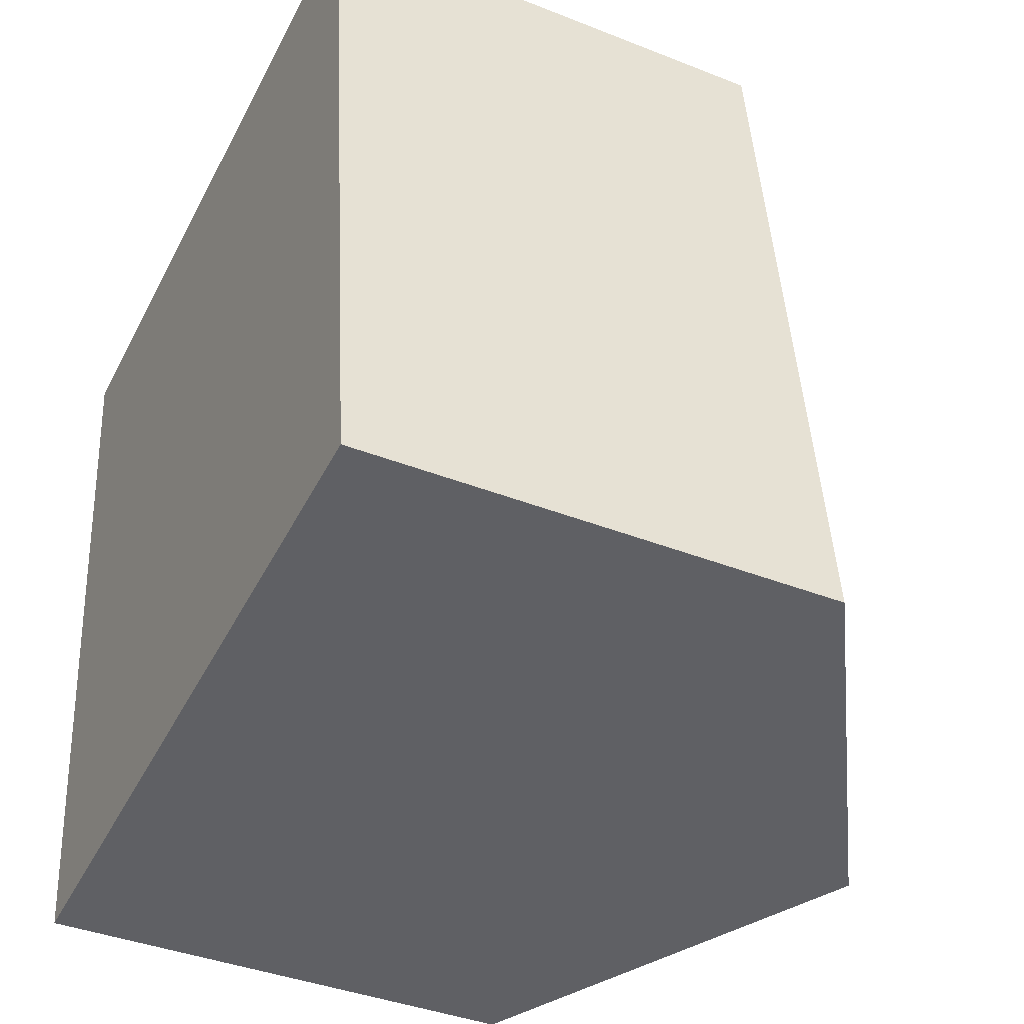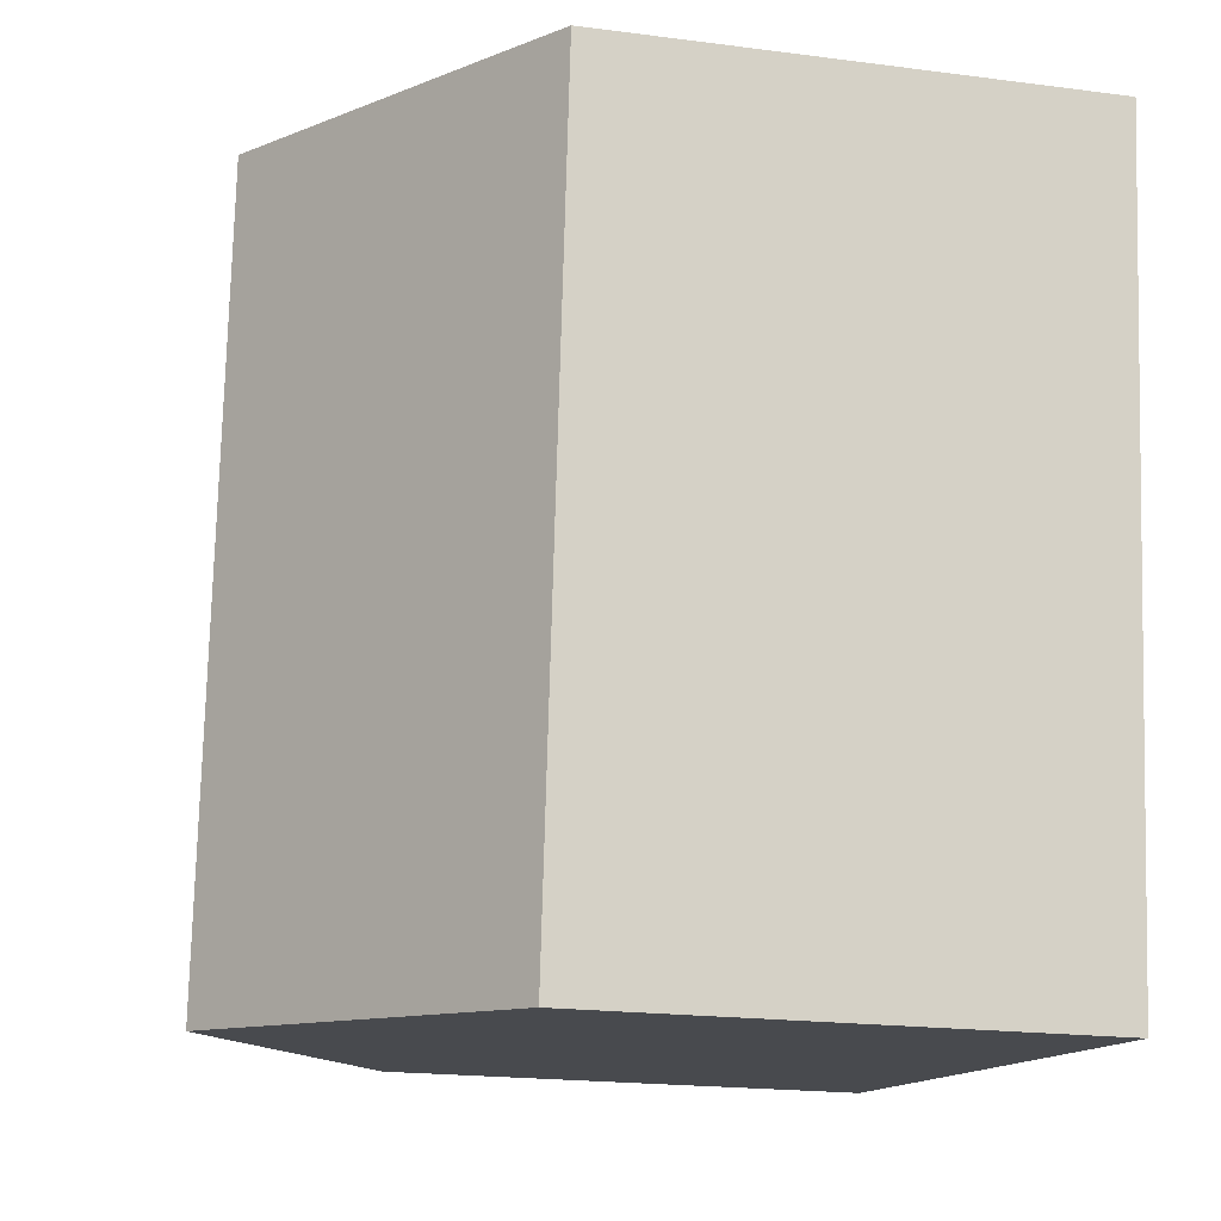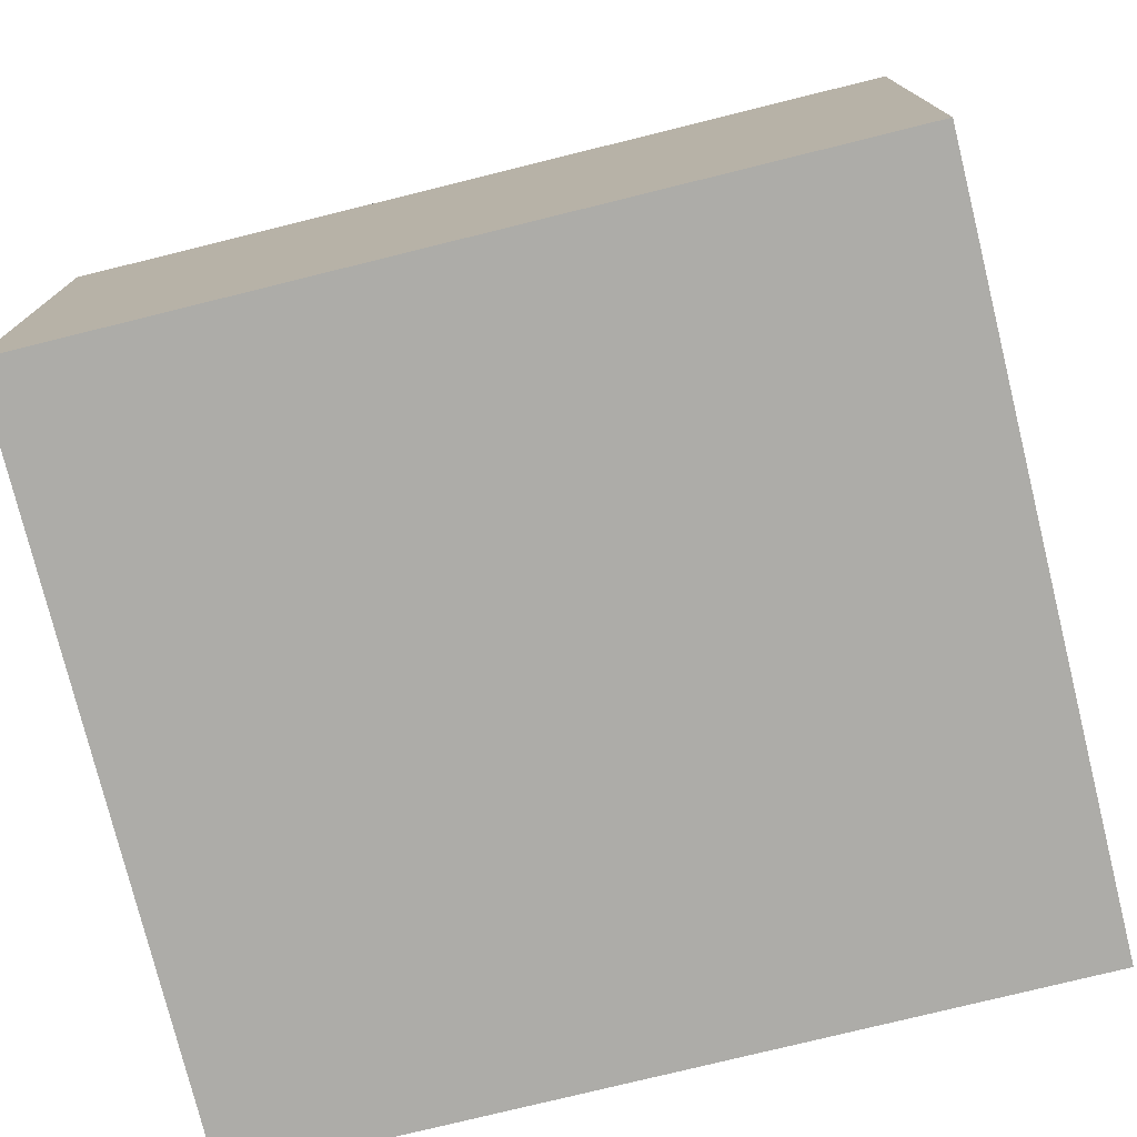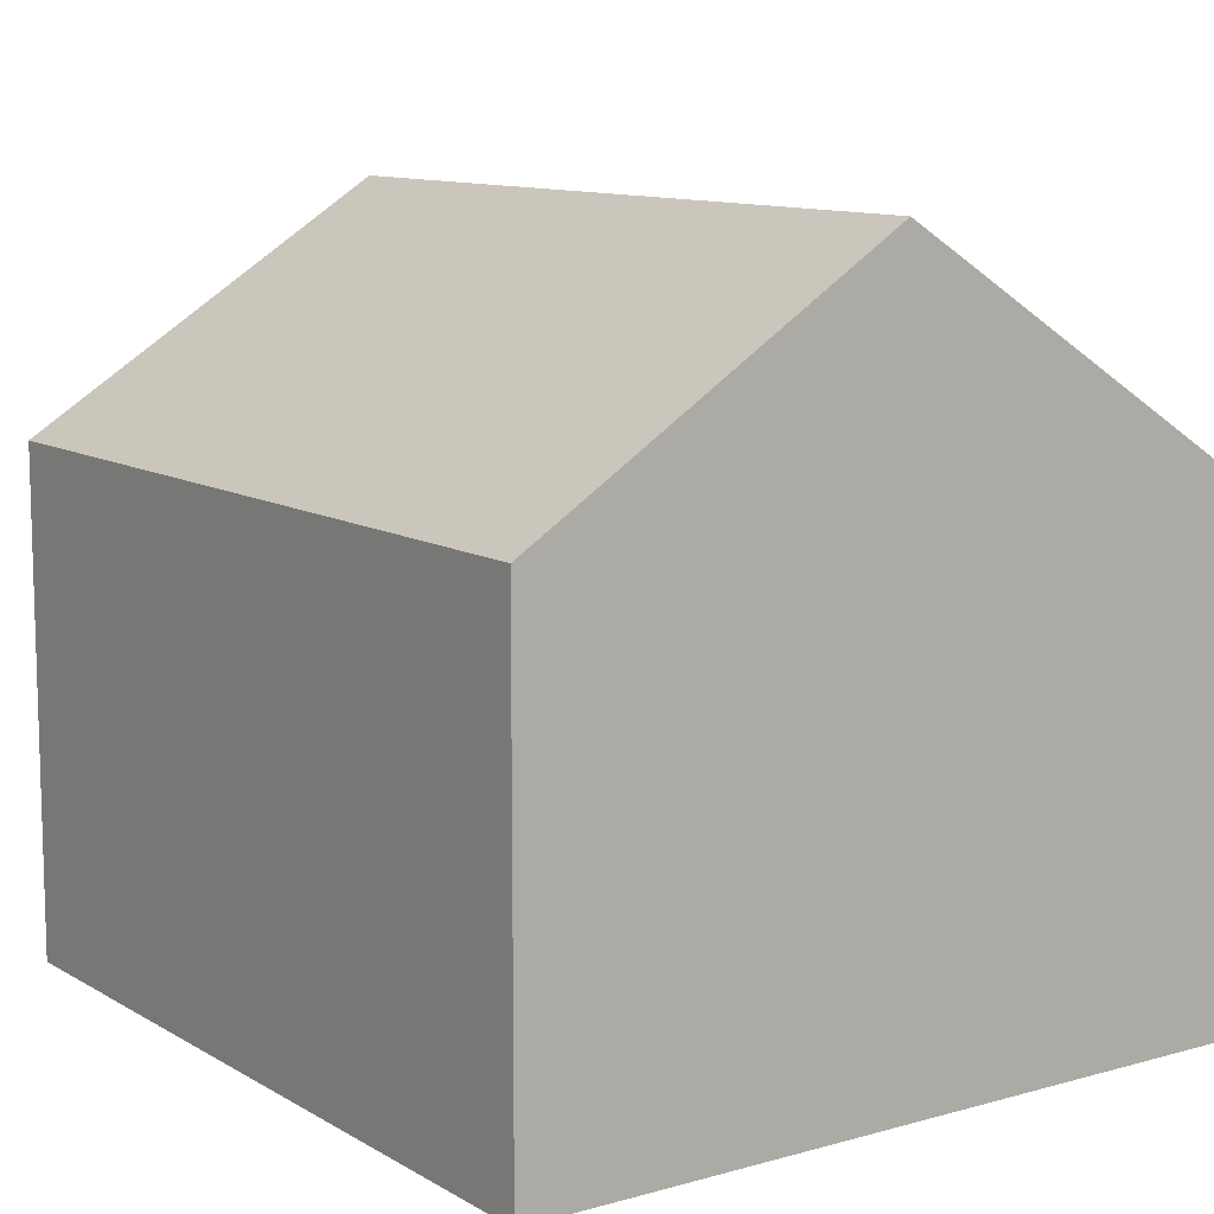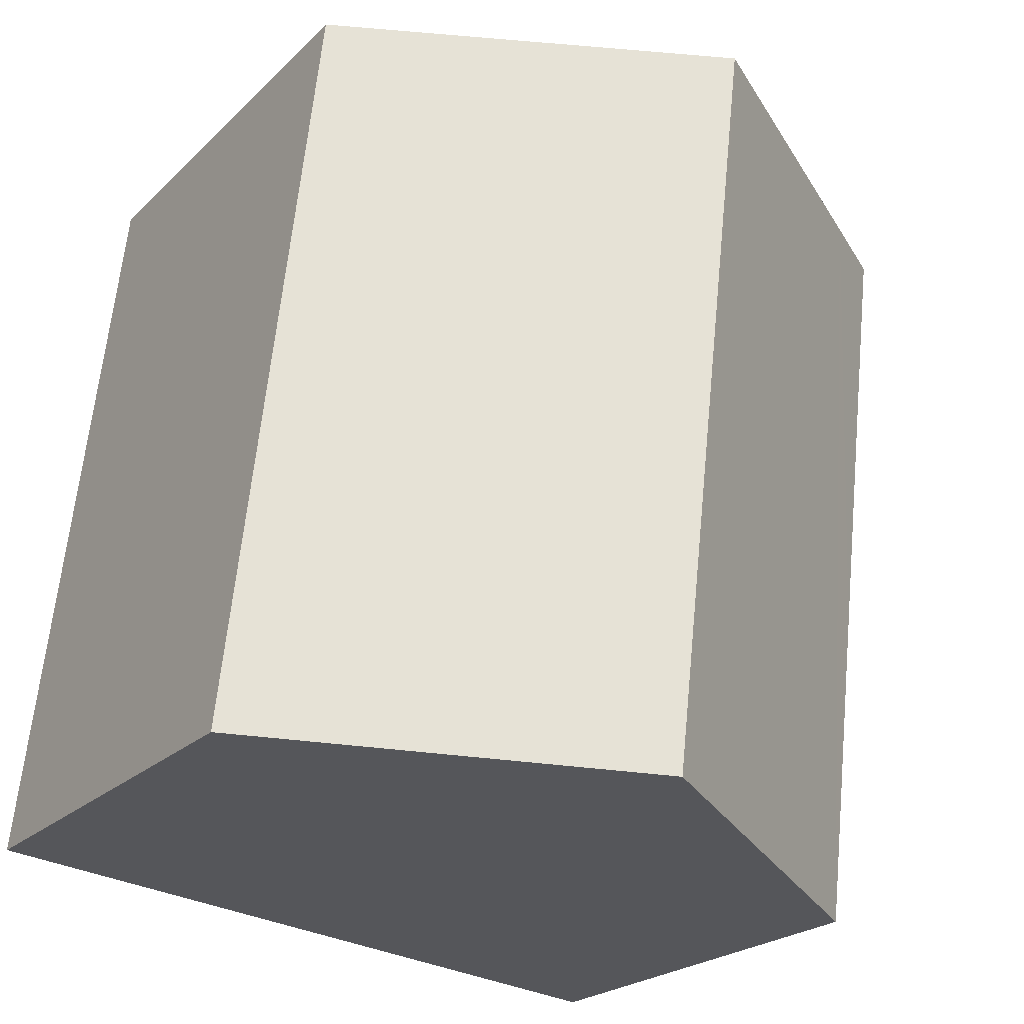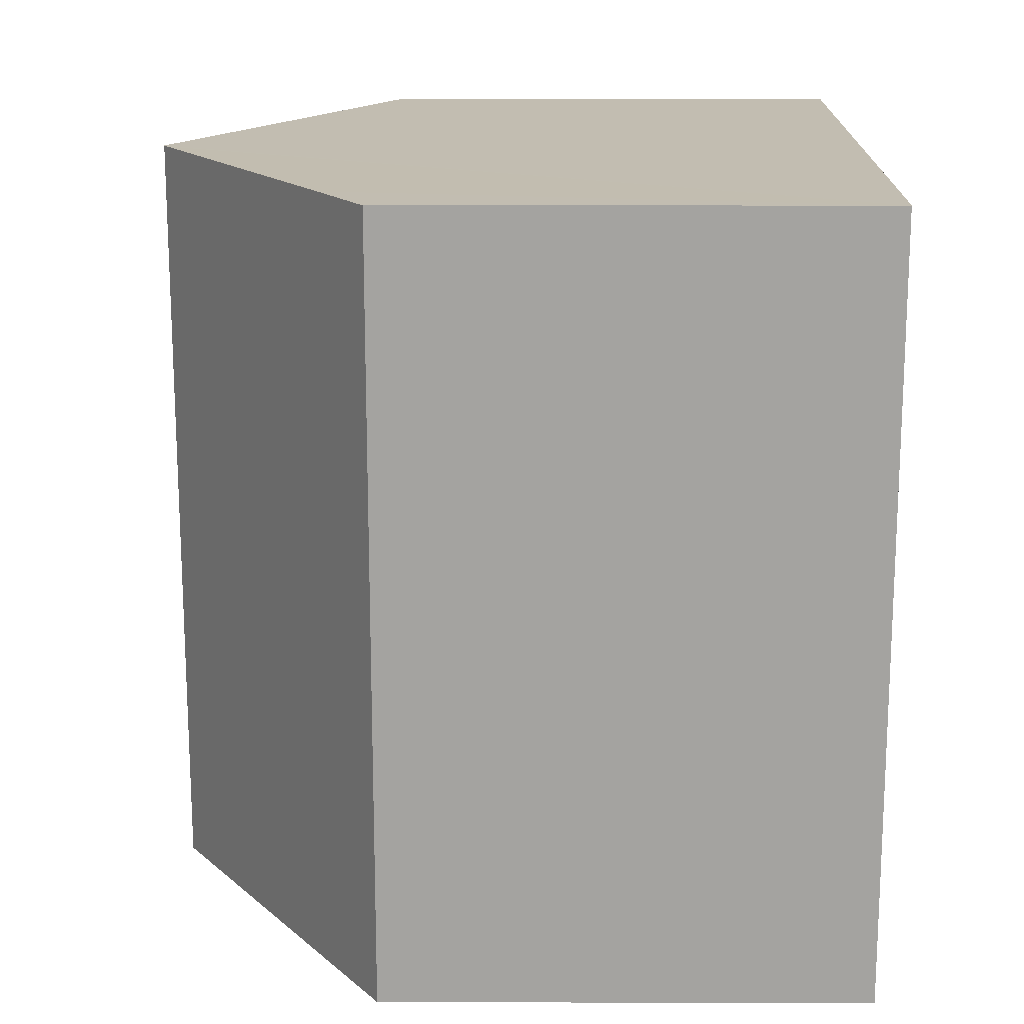
<metadata>
{"format":"obj","ext":"obj","renderer":"f3d","projection":"perspective","resolution":1024,"background":"white","views":[{"elev":-39.0,"azim":63.6,"up":"+Z"},{"elev":-19.6,"azim":-103.7,"up":"+Z"},{"elev":-76.6,"azim":-82.8,"up":"+Y"},{"elev":10.7,"azim":-41.8,"up":"+Y"},{"elev":-22.5,"azim":147.7,"up":"+Z"},{"elev":10.3,"azim":-89.7,"up":"+Z"}]}
</metadata>
<code>
v  6.576 10.47 -10.86
v  11.37 7.152 -6.531
v  11.8 7.152 -10.25
v  5.232 10.47 0.597
v  10.46 7.152 1.21
v  1.075 7.834 0.126
v  0.766 7.152 -6.531
v  0 7.152 4.379e-16
v  1.346 7.152 -11.47
v  5.139 10.41 0.586
v  0 0 0
v  1.075 -7.715e-18 0.126
v  10.46 -7.409e-17 1.21
v  5.232 -3.656e-17 0.597
v  5.139 -3.588e-17 0.586
v  11.37 3.999e-16 -6.531
v  11.8 6.274e-16 -10.25
v  6.576 6.65e-16 -10.86
v  1.346 7.026e-16 -11.47
v  0.766 3.999e-16 -6.531
g defaultobject
f 1 2 3
f 2 1 4
f 2 4 5
f 6 7 8
f 7 6 9
f 9 6 1
f 1 6 10
f 1 10 4
f 11 6 8
f 6 11 10
f 10 11 4
f 4 11 5
f 5 11 12
f 5 12 13
f 13 12 14
f 14 12 15
f 13 2 5
f 2 13 16
f 2 16 3
f 3 16 17
f 17 1 3
f 1 17 9
f 9 17 18
f 9 18 19
f 7 11 8
f 11 7 9
f 11 9 20
f 20 9 19
f 16 18 17
f 18 16 19
f 19 16 13
f 19 13 20
f 20 13 14
f 20 14 15
f 20 15 11
f 11 15 12

</code>
